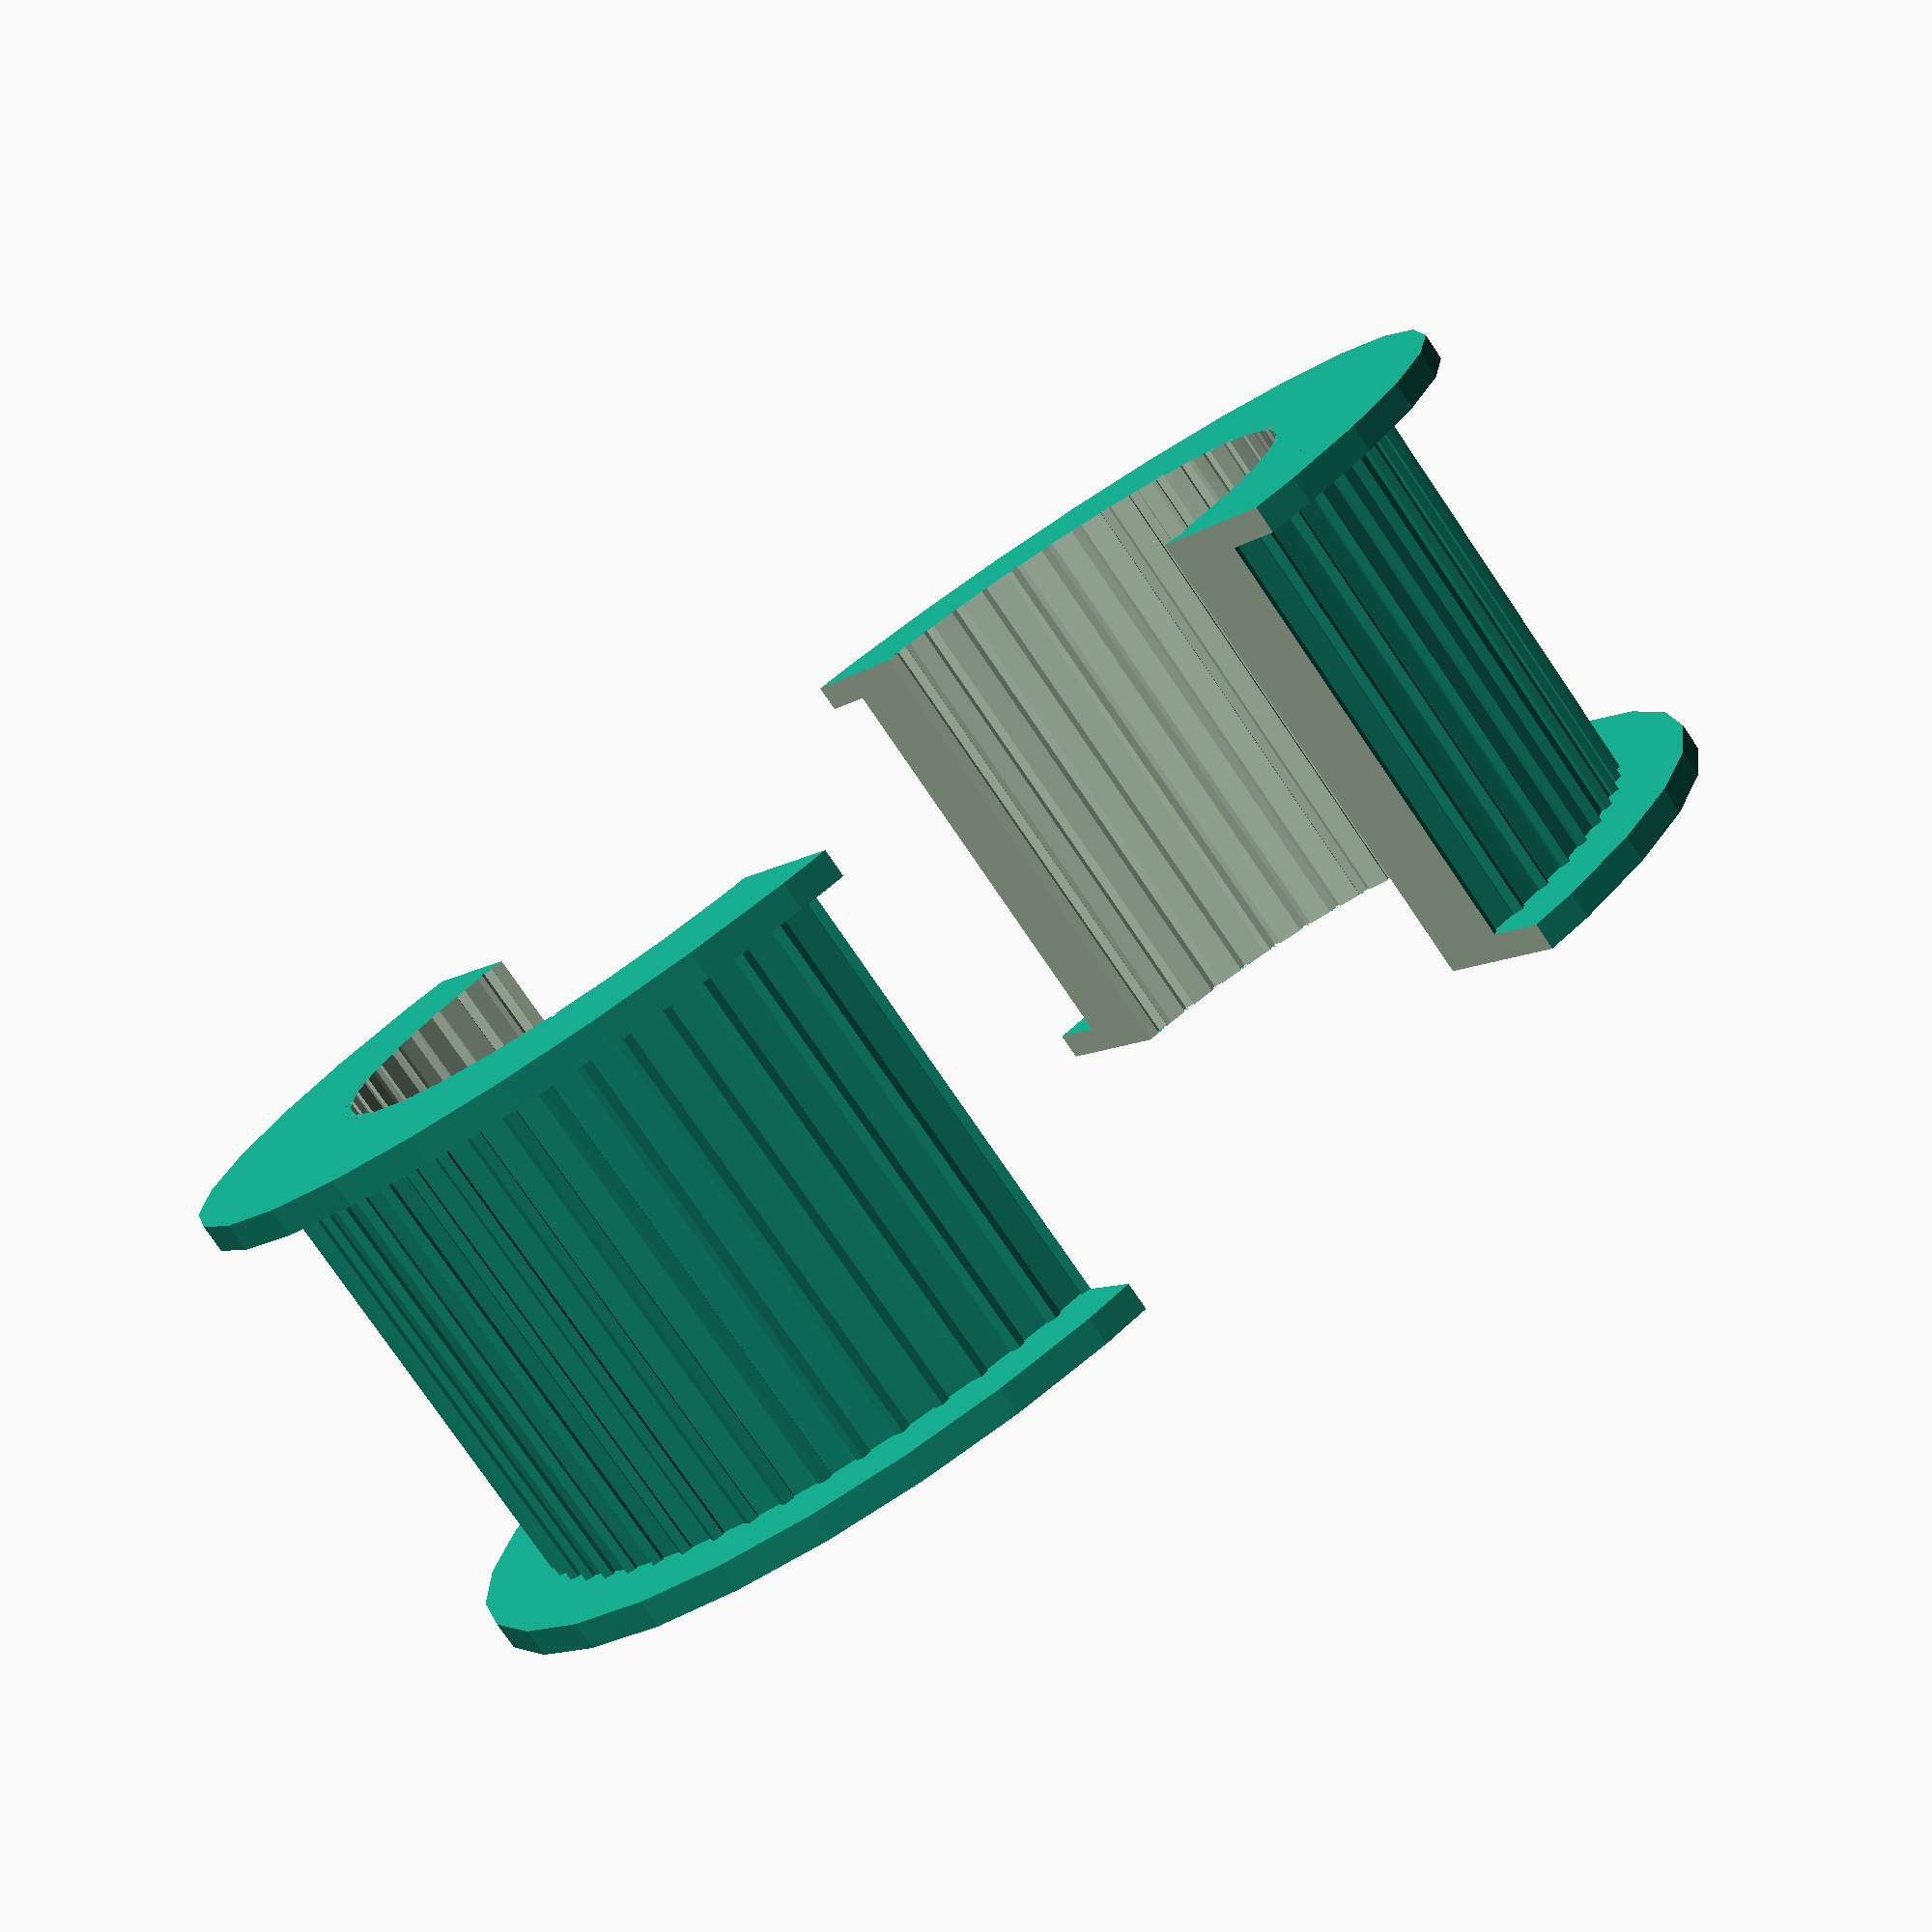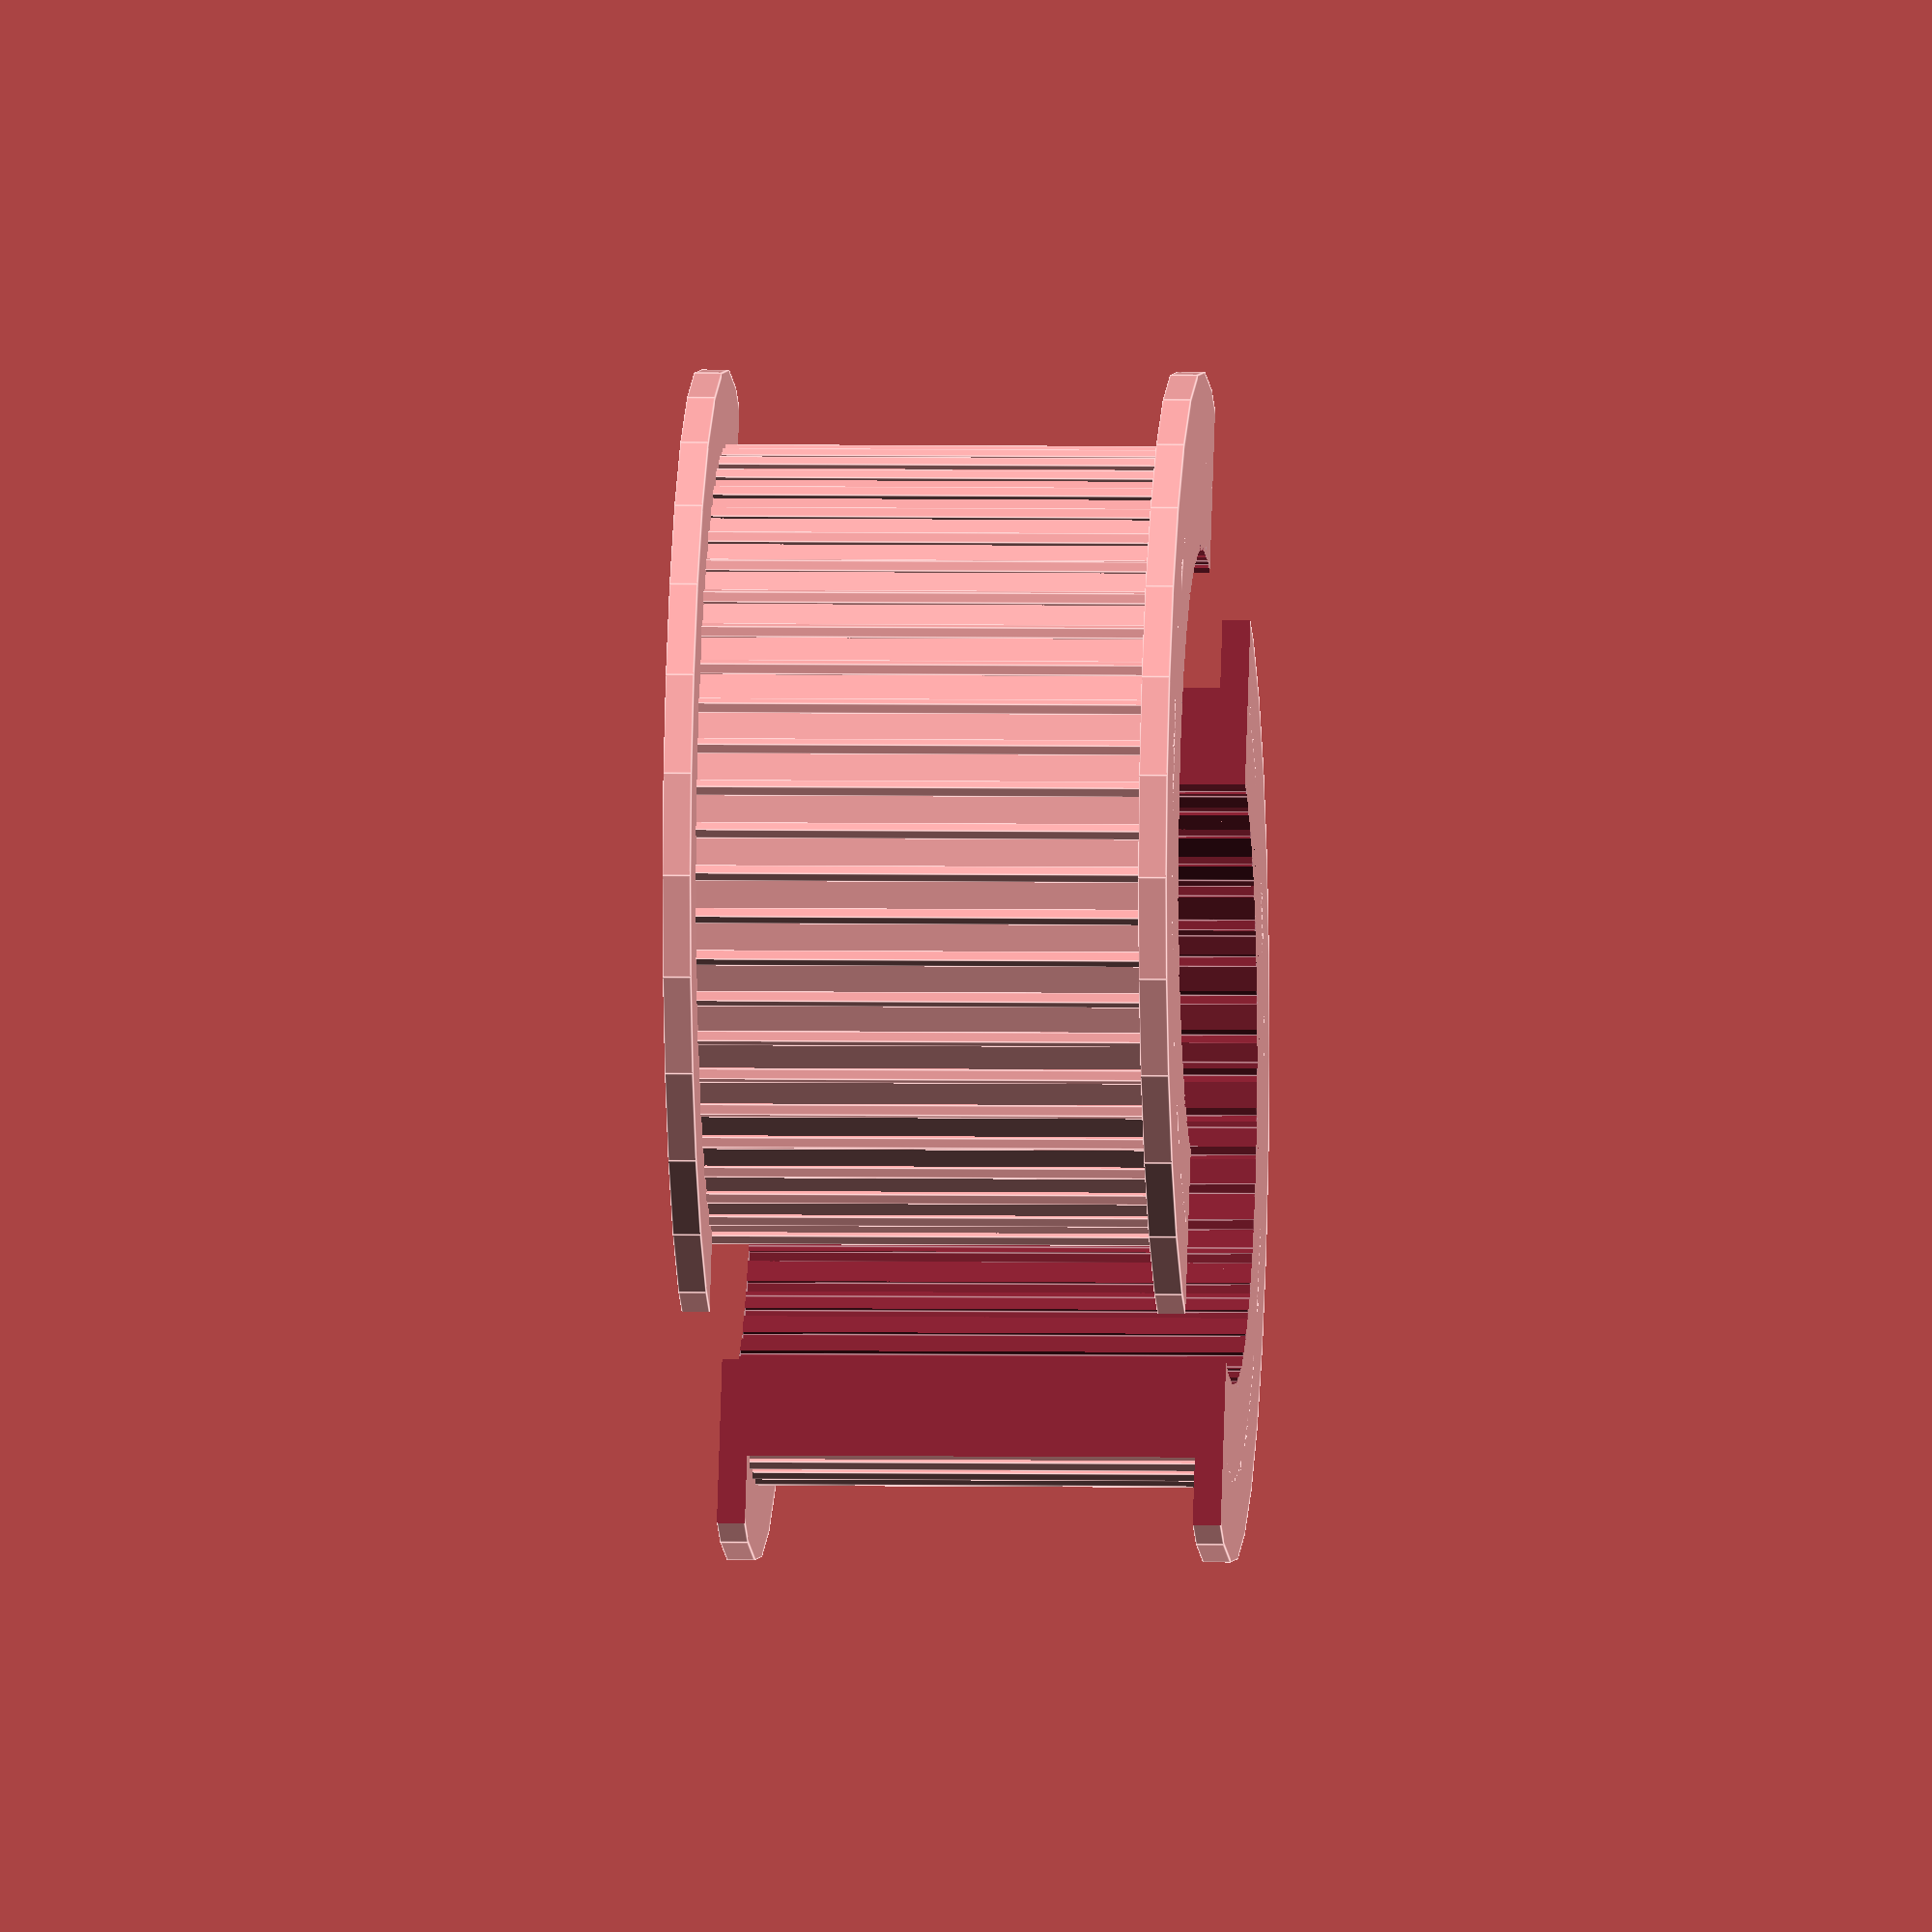
<openscad>
//
// Motorbike smartphone holder adapter
//
// converts 30mm to 22mm
// 2021/9/25
//
//


//outer_diameter = 30;
//inner_diameter = 21.7;

outer_diameter = 29;
inner_diameter = 22.3;

h = 18;  // height

hs= 6;   // hat trim size

module base_ring(outer_diameter, inner_diameter, h) {
    difference(){
        cylinder(h , outer_diameter/2, outer_diameter/2);
        translate([0,0,-1]) { cylinder(h+2 , inner_diameter/2, inner_diameter/2); }
    }
}

// dekoboko
module dekoboko_ring(count, r) {
    for (a = [0 : count - 1]) {
        rotate(a*360/count) {
            translate([r/2,0,0]) {
                cylinder(h, 0.3, 0.3, $fa=2);
            }
        }
    }
}



// zentai
module zentai(outer_diameter, inner_diameter, h, hs) {
    difference() {
        union() {
            base_ring(outer_diameter, inner_diameter, h);
            dekoboko_ring(60, outer_diameter);
        }
        dekoboko_ring(50, inner_diameter);    
    }

    // hat-trim
    base_ring(outer_diameter+hs, inner_diameter+2, 1);
    translate([0,0,h-1]) base_ring(outer_diameter+hs, inner_diameter+2, 1);
}




// Split whole part to half, to easy to assemble.

// Part A
difference() {
    zentai(outer_diameter, inner_diameter, h, hs);
    translate([0,-20,-1]) cube([40,40,40]);
}

// Part B


translate([20,0,0])  difference() {
    zentai(outer_diameter, inner_diameter, h, hs);
    translate([-40,-20,-1]) cube([40,40,40]);
}








</openscad>
<views>
elev=258.2 azim=147.8 roll=145.7 proj=p view=wireframe
elev=176.2 azim=25.9 roll=266.0 proj=o view=edges
</views>
